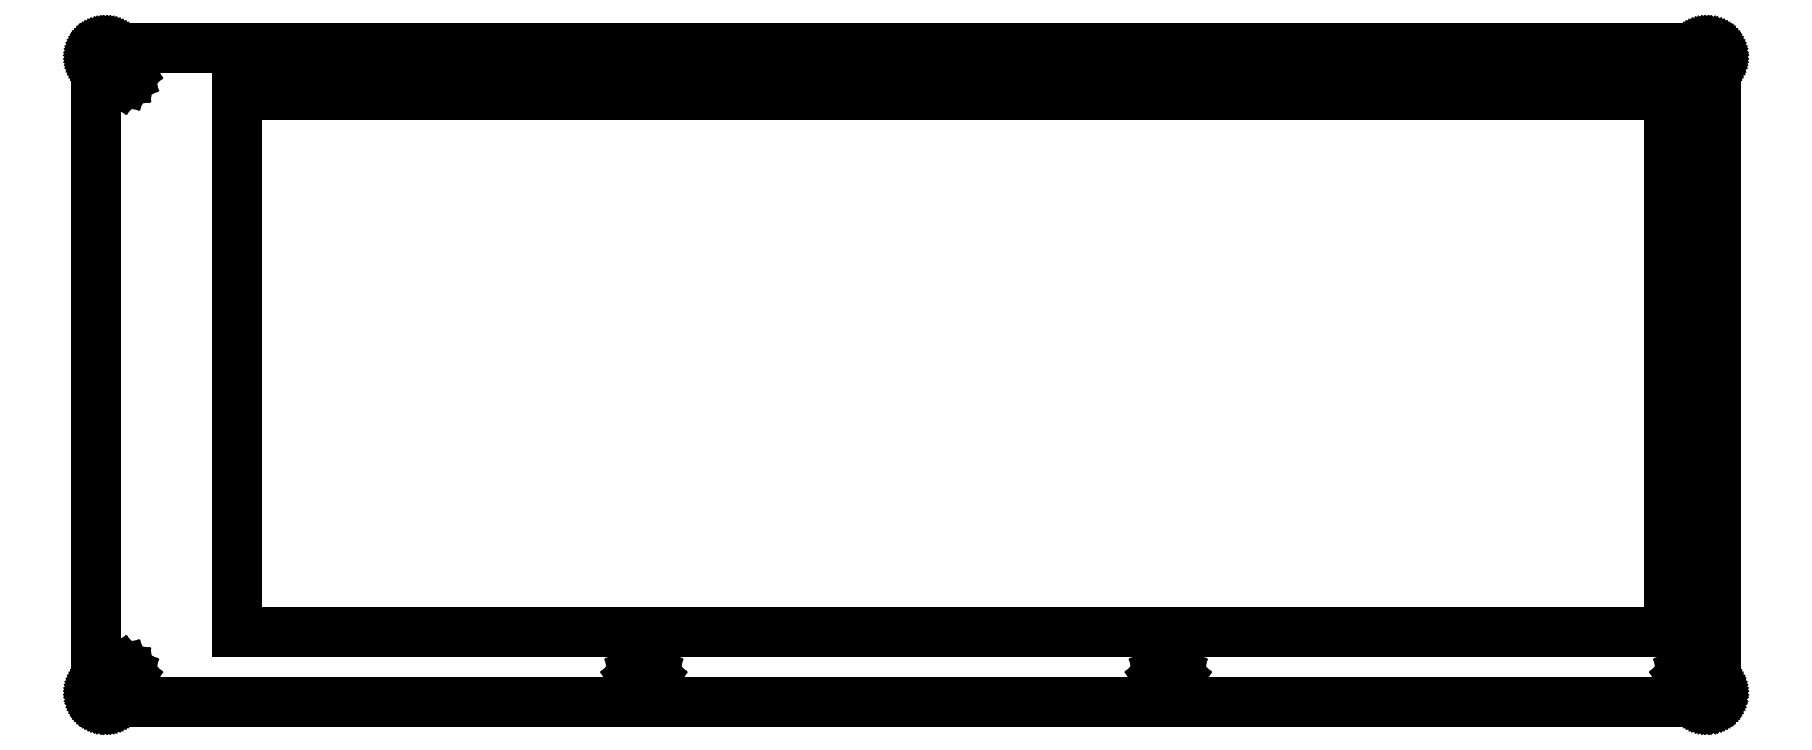
<metadata>
{"format":"dxf","ext":"dxf","renderer":"ezdxf+matplotlib","layout":"modelspace","background":"white","min_lineweight":24,"dpi":150}
</metadata>
<code>
0
SECTION
2
ENTITIES
0
LINE
8
0
10
342.9
20
139.6
30
0
11
343.1
21
139.6
31
0
0
LINE
8
0
10
343.1
20
139.6
30
0
11
343.2
21
139.6
31
0
0
LINE
8
0
10
343.2
20
139.6
30
0
11
343.4
21
139.6
31
0
0
LINE
8
0
10
343.4
20
139.6
30
0
11
343.5
21
139.5
31
0
0
LINE
8
0
10
343.5
20
139.5
30
0
11
343.7
21
139.5
31
0
0
LINE
8
0
10
343.7
20
139.5
30
0
11
343.8
21
139.4
31
0
0
LINE
8
0
10
343.8
20
139.4
30
0
11
343.9
21
139.3
31
0
0
LINE
8
0
10
343.9
20
139.3
30
0
11
344.1
21
139.2
31
0
0
LINE
8
0
10
344.1
20
139.2
30
0
11
344.2
21
139.1
31
0
0
LINE
8
0
10
344.2
20
139.1
30
0
11
344.3
21
139
31
0
0
LINE
8
0
10
344.3
20
139
30
0
11
344.4
21
138.9
31
0
0
LINE
8
0
10
344.4
20
138.9
30
0
11
344.5
21
138.8
31
0
0
LINE
8
0
10
344.5
20
138.8
30
0
11
344.6
21
138.7
31
0
0
LINE
8
0
10
344.6
20
138.7
30
0
11
344.7
21
138.5
31
0
0
LINE
8
0
10
344.7
20
138.5
30
0
11
344.7
21
138.4
31
0
0
LINE
8
0
10
344.7
20
138.4
30
0
11
344.8
21
138.2
31
0
0
LINE
8
0
10
344.8
20
138.2
30
0
11
344.8
21
138.1
31
0
0
LINE
8
0
10
344.8
20
138.1
30
0
11
344.9
21
137.9
31
0
0
LINE
8
0
10
344.9
20
137.9
30
0
11
344.9
21
137.8
31
0
0
LINE
8
0
10
344.9
20
137.8
30
0
11
344.9
21
137.6
31
0
0
LINE
8
0
10
344.9
20
137.6
30
0
11
344.9
21
2.304
31
0
0
LINE
8
0
10
344.9
20
2.304
30
0
11
344.9
21
2.147
31
0
0
LINE
8
0
10
344.9
20
2.147
30
0
11
344.9
21
1.991
31
0
0
LINE
8
0
10
344.9
20
1.991
30
0
11
344.8
21
1.837
31
0
0
LINE
8
0
10
344.8
20
1.837
30
0
11
344.8
21
1.685
31
0
0
LINE
8
0
10
344.8
20
1.685
30
0
11
344.7
21
1.538
31
0
0
LINE
8
0
10
344.7
20
1.538
30
0
11
344.7
21
1.396
31
0
0
LINE
8
0
10
344.7
20
1.396
30
0
11
344.6
21
1.26
31
0
0
LINE
8
0
10
344.6
20
1.26
30
0
11
344.5
21
1.129
31
0
0
LINE
8
0
10
344.5
20
1.129
30
0
11
344.4
21
1.006
31
0
0
LINE
8
0
10
344.4
20
1.006
30
0
11
344.3
21
0.8888
31
0
0
LINE
8
0
10
344.3
20
0.8888
30
0
11
344.2
21
0.7841
31
0
0
LINE
8
0
10
344.2
20
0.7841
30
0
11
344.1
21
0.6849
31
0
0
LINE
8
0
10
344.1
20
0.6849
30
0
11
343.9
21
0.5981
31
0
0
LINE
8
0
10
343.9
20
0.5981
30
0
11
343.8
21
0.5209
31
0
0
LINE
8
0
10
343.8
20
0.5209
30
0
11
343.7
21
0.4561
31
0
0
LINE
8
0
10
343.7
20
0.4561
30
0
11
343.5
21
0.401
31
0
0
LINE
8
0
10
343.5
20
0.401
30
0
11
343.4
21
0.3597
31
0
0
LINE
8
0
10
343.4
20
0.3597
30
0
11
343.2
21
0.328
31
0
0
LINE
8
0
10
343.2
20
0.328
30
0
11
343.1
21
0.3101
31
0
0
LINE
8
0
10
343.1
20
0.3101
30
0
11
342.9
21
0.3032
31
0
0
LINE
8
0
10
342.9
20
0.3032
30
0
11
2.096
21
0.3032
31
0
0
LINE
8
0
10
2.096
20
0.3032
30
0
11
1.939
21
0.3101
31
0
0
LINE
8
0
10
1.939
20
0.3101
30
0
11
1.782
21
0.328
31
0
0
LINE
8
0
10
1.782
20
0.328
30
0
11
1.629
21
0.3597
31
0
0
LINE
8
0
10
1.629
20
0.3597
30
0
11
1.476
21
0.401
31
0
0
LINE
8
0
10
1.476
20
0.401
30
0
11
1.33
21
0.4561
31
0
0
LINE
8
0
10
1.33
20
0.4561
30
0
11
1.188
21
0.5209
31
0
0
LINE
8
0
10
1.188
20
0.5209
30
0
11
1.05
21
0.5981
31
0
0
LINE
8
0
10
1.05
20
0.5981
30
0
11
0.9192
21
0.6849
31
0
0
LINE
8
0
10
0.9192
20
0.6849
30
0
11
0.7965
21
0.7841
31
0
0
LINE
8
0
10
0.7965
20
0.7841
30
0
11
0.6808
21
0.8888
31
0
0
LINE
8
0
10
0.6808
20
0.8888
30
0
11
0.5746
21
1.006
31
0
0
LINE
8
0
10
0.5746
20
1.006
30
0
11
0.4768
21
1.129
31
0
0
LINE
8
0
10
0.4768
20
1.129
30
0
11
0.39
21
1.26
31
0
0
LINE
8
0
10
0.39
20
1.26
30
0
11
0.3128
21
1.396
31
0
0
LINE
8
0
10
0.3128
20
1.396
30
0
11
0.248
21
1.538
31
0
0
LINE
8
0
10
0.248
20
1.538
30
0
11
0.1929
21
1.685
31
0
0
LINE
8
0
10
0.1929
20
1.685
30
0
11
0.1502
21
1.837
31
0
0
LINE
8
0
10
0.1502
20
1.837
30
0
11
0.1199
21
1.991
31
0
0
LINE
8
0
10
0.1199
20
1.991
30
0
11
0.102
21
2.147
31
0
0
LINE
8
0
10
0.102
20
2.147
30
0
11
0.09508
21
2.304
31
0
0
LINE
8
0
10
0.09508
20
2.304
30
0
11
0.09508
21
137.6
31
0
0
LINE
8
0
10
0.09508
20
137.6
30
0
11
0.102
21
137.8
31
0
0
LINE
8
0
10
0.102
20
137.8
30
0
11
0.1199
21
137.9
31
0
0
LINE
8
0
10
0.1199
20
137.9
30
0
11
0.1502
21
138.1
31
0
0
LINE
8
0
10
0.1502
20
138.1
30
0
11
0.1929
21
138.2
31
0
0
LINE
8
0
10
0.1929
20
138.2
30
0
11
0.248
21
138.4
31
0
0
LINE
8
0
10
0.248
20
138.4
30
0
11
0.3128
21
138.5
31
0
0
LINE
8
0
10
0.3128
20
138.5
30
0
11
0.39
21
138.7
31
0
0
LINE
8
0
10
0.39
20
138.7
30
0
11
0.4768
21
138.8
31
0
0
LINE
8
0
10
0.4768
20
138.8
30
0
11
0.5746
21
138.9
31
0
0
LINE
8
0
10
0.5746
20
138.9
30
0
11
0.6808
21
139
31
0
0
LINE
8
0
10
0.6808
20
139
30
0
11
0.7965
21
139.1
31
0
0
LINE
8
0
10
0.7965
20
139.1
30
0
11
0.9192
21
139.2
31
0
0
LINE
8
0
10
0.9192
20
139.2
30
0
11
1.05
21
139.3
31
0
0
LINE
8
0
10
1.05
20
139.3
30
0
11
1.188
21
139.4
31
0
0
LINE
8
0
10
1.188
20
139.4
30
0
11
1.33
21
139.5
31
0
0
LINE
8
0
10
1.33
20
139.5
30
0
11
1.476
21
139.5
31
0
0
LINE
8
0
10
1.476
20
139.5
30
0
11
1.629
21
139.6
31
0
0
LINE
8
0
10
1.629
20
139.6
30
0
11
1.782
21
139.6
31
0
0
LINE
8
0
10
1.782
20
139.6
30
0
11
1.939
21
139.6
31
0
0
LINE
8
0
10
1.939
20
139.6
30
0
11
2.096
21
139.6
31
0
0
LINE
8
0
10
2.096
20
139.6
30
0
11
342.9
21
139.6
31
0
0
LINE
8
0
10
339.2
20
7.444
30
0
11
338.6
21
7.124
31
0
0
LINE
8
0
10
338.6
20
7.124
30
0
11
338.1
21
6.627
31
0
0
LINE
8
0
10
338.1
20
6.627
30
0
11
337.8
21
6
31
0
0
LINE
8
0
10
337.8
20
6
30
0
11
337.6
21
5.304
31
0
0
LINE
8
0
10
337.6
20
5.304
30
0
11
337.8
21
4.608
31
0
0
LINE
8
0
10
337.8
20
4.608
30
0
11
338.1
21
3.981
31
0
0
LINE
8
0
10
338.1
20
3.981
30
0
11
338.6
21
3.484
31
0
0
LINE
8
0
10
338.6
20
3.484
30
0
11
339.2
21
3.164
31
0
0
LINE
8
0
10
339.2
20
3.164
30
0
11
339.9
21
3.054
31
0
0
LINE
8
0
10
339.9
20
3.054
30
0
11
340.6
21
3.164
31
0
0
LINE
8
0
10
340.6
20
3.164
30
0
11
341.2
21
3.484
31
0
0
LINE
8
0
10
341.2
20
3.484
30
0
11
341.7
21
3.981
31
0
0
LINE
8
0
10
341.7
20
3.981
30
0
11
342
21
4.608
31
0
0
LINE
8
0
10
342
20
4.608
30
0
11
342.1
21
5.304
31
0
0
LINE
8
0
10
342.1
20
5.304
30
0
11
342
21
6
31
0
0
LINE
8
0
10
342
20
6
30
0
11
341.7
21
6.627
31
0
0
LINE
8
0
10
341.7
20
6.627
30
0
11
341.2
21
7.124
31
0
0
LINE
8
0
10
341.2
20
7.124
30
0
11
340.6
21
7.444
31
0
0
LINE
8
0
10
340.6
20
7.444
30
0
11
339.9
21
7.553
31
0
0
LINE
8
0
10
339.9
20
7.553
30
0
11
339.2
21
7.444
31
0
0
LINE
8
0
10
227.6
20
7.444
30
0
11
227
21
7.124
31
0
0
LINE
8
0
10
227
20
7.124
30
0
11
226.5
21
6.627
31
0
0
LINE
8
0
10
226.5
20
6.627
30
0
11
226.2
21
6
31
0
0
LINE
8
0
10
226.2
20
6
30
0
11
226
21
5.304
31
0
0
LINE
8
0
10
226
20
5.304
30
0
11
226.2
21
4.608
31
0
0
LINE
8
0
10
226.2
20
4.608
30
0
11
226.5
21
3.981
31
0
0
LINE
8
0
10
226.5
20
3.981
30
0
11
227
21
3.484
31
0
0
LINE
8
0
10
227
20
3.484
30
0
11
227.6
21
3.164
31
0
0
LINE
8
0
10
227.6
20
3.164
30
0
11
228.3
21
3.054
31
0
0
LINE
8
0
10
228.3
20
3.054
30
0
11
229
21
3.164
31
0
0
LINE
8
0
10
229
20
3.164
30
0
11
229.6
21
3.484
31
0
0
LINE
8
0
10
229.6
20
3.484
30
0
11
230.1
21
3.981
31
0
0
LINE
8
0
10
230.1
20
3.981
30
0
11
230.4
21
4.608
31
0
0
LINE
8
0
10
230.4
20
4.608
30
0
11
230.5
21
5.304
31
0
0
LINE
8
0
10
230.5
20
5.304
30
0
11
230.4
21
6
31
0
0
LINE
8
0
10
230.4
20
6
30
0
11
230.1
21
6.627
31
0
0
LINE
8
0
10
230.1
20
6.627
30
0
11
229.6
21
7.124
31
0
0
LINE
8
0
10
229.6
20
7.124
30
0
11
229
21
7.444
31
0
0
LINE
8
0
10
229
20
7.444
30
0
11
228.3
21
7.553
31
0
0
LINE
8
0
10
228.3
20
7.553
30
0
11
227.6
21
7.444
31
0
0
LINE
8
0
10
116
20
7.444
30
0
11
115.4
21
7.124
31
0
0
LINE
8
0
10
115.4
20
7.124
30
0
11
114.9
21
6.627
31
0
0
LINE
8
0
10
114.9
20
6.627
30
0
11
114.6
21
6
31
0
0
LINE
8
0
10
114.6
20
6
30
0
11
114.4
21
5.304
31
0
0
LINE
8
0
10
114.4
20
5.304
30
0
11
114.6
21
4.608
31
0
0
LINE
8
0
10
114.6
20
4.608
30
0
11
114.9
21
3.981
31
0
0
LINE
8
0
10
114.9
20
3.981
30
0
11
115.4
21
3.484
31
0
0
LINE
8
0
10
115.4
20
3.484
30
0
11
116
21
3.164
31
0
0
LINE
8
0
10
116
20
3.164
30
0
11
116.7
21
3.054
31
0
0
LINE
8
0
10
116.7
20
3.054
30
0
11
117.4
21
3.164
31
0
0
LINE
8
0
10
117.4
20
3.164
30
0
11
118
21
3.484
31
0
0
LINE
8
0
10
118
20
3.484
30
0
11
118.5
21
3.981
31
0
0
LINE
8
0
10
118.5
20
3.981
30
0
11
118.8
21
4.608
31
0
0
LINE
8
0
10
118.8
20
4.608
30
0
11
118.9
21
5.304
31
0
0
LINE
8
0
10
118.9
20
5.304
30
0
11
118.8
21
6
31
0
0
LINE
8
0
10
118.8
20
6
30
0
11
118.5
21
6.627
31
0
0
LINE
8
0
10
118.5
20
6.627
30
0
11
118
21
7.124
31
0
0
LINE
8
0
10
118
20
7.124
30
0
11
117.4
21
7.444
31
0
0
LINE
8
0
10
117.4
20
7.444
30
0
11
116.7
21
7.553
31
0
0
LINE
8
0
10
116.7
20
7.553
30
0
11
116
21
7.444
31
0
0
LINE
8
0
10
4.4
20
7.444
30
0
11
3.773
21
7.124
31
0
0
LINE
8
0
10
3.773
20
7.124
30
0
11
3.274
21
6.627
31
0
0
LINE
8
0
10
3.274
20
6.627
30
0
11
2.956
21
6
31
0
0
LINE
8
0
10
2.956
20
6
30
0
11
2.846
21
5.304
31
0
0
LINE
8
0
10
2.846
20
5.304
30
0
11
2.956
21
4.608
31
0
0
LINE
8
0
10
2.956
20
4.608
30
0
11
3.274
21
3.981
31
0
0
LINE
8
0
10
3.274
20
3.981
30
0
11
3.773
21
3.484
31
0
0
LINE
8
0
10
3.773
20
3.484
30
0
11
4.4
21
3.164
31
0
0
LINE
8
0
10
4.4
20
3.164
30
0
11
5.096
21
3.054
31
0
0
LINE
8
0
10
5.096
20
3.054
30
0
11
5.791
21
3.164
31
0
0
LINE
8
0
10
5.791
20
3.164
30
0
11
6.418
21
3.484
31
0
0
LINE
8
0
10
6.418
20
3.484
30
0
11
6.915
21
3.981
31
0
0
LINE
8
0
10
6.915
20
3.981
30
0
11
7.235
21
4.608
31
0
0
LINE
8
0
10
7.235
20
4.608
30
0
11
7.345
21
5.304
31
0
0
LINE
8
0
10
7.345
20
5.304
30
0
11
7.235
21
6
31
0
0
LINE
8
0
10
7.235
20
6
30
0
11
6.915
21
6.627
31
0
0
LINE
8
0
10
6.915
20
6.627
30
0
11
6.418
21
7.124
31
0
0
LINE
8
0
10
6.418
20
7.124
30
0
11
5.791
21
7.444
31
0
0
LINE
8
0
10
5.791
20
7.444
30
0
11
5.096
21
7.553
31
0
0
LINE
8
0
10
5.096
20
7.553
30
0
11
4.4
21
7.444
31
0
0
LINE
8
0
10
30.09
20
129.6
30
0
11
30.09
21
91.5
31
0
0
LINE
8
0
10
30.09
20
91.5
30
0
11
30.09
21
91.5
31
0
0
LINE
8
0
10
30.09
20
91.5
30
0
11
30.09
21
15.3
31
0
0
LINE
8
0
10
30.09
20
15.3
30
0
11
334.9
21
15.3
31
0
0
LINE
8
0
10
334.9
20
15.3
30
0
11
334.9
21
129.6
31
0
0
LINE
8
0
10
334.9
20
129.6
30
0
11
30.09
21
129.6
31
0
0
LINE
8
0
10
116
20
136.7
30
0
11
115.4
21
136.4
31
0
0
LINE
8
0
10
115.4
20
136.4
30
0
11
114.9
21
135.9
31
0
0
LINE
8
0
10
114.9
20
135.9
30
0
11
114.6
21
135.3
31
0
0
LINE
8
0
10
114.6
20
135.3
30
0
11
114.4
21
134.6
31
0
0
LINE
8
0
10
114.4
20
134.6
30
0
11
114.6
21
133.9
31
0
0
LINE
8
0
10
114.6
20
133.9
30
0
11
114.9
21
133.3
31
0
0
LINE
8
0
10
114.9
20
133.3
30
0
11
115.4
21
132.8
31
0
0
LINE
8
0
10
115.4
20
132.8
30
0
11
116
21
132.5
31
0
0
LINE
8
0
10
116
20
132.5
30
0
11
116.7
21
132.4
31
0
0
LINE
8
0
10
116.7
20
132.4
30
0
11
117.4
21
132.5
31
0
0
LINE
8
0
10
117.4
20
132.5
30
0
11
118
21
132.8
31
0
0
LINE
8
0
10
118
20
132.8
30
0
11
118.5
21
133.3
31
0
0
LINE
8
0
10
118.5
20
133.3
30
0
11
118.8
21
133.9
31
0
0
LINE
8
0
10
118.8
20
133.9
30
0
11
118.9
21
134.6
31
0
0
LINE
8
0
10
118.9
20
134.6
30
0
11
118.8
21
135.3
31
0
0
LINE
8
0
10
118.8
20
135.3
30
0
11
118.5
21
135.9
31
0
0
LINE
8
0
10
118.5
20
135.9
30
0
11
118
21
136.4
31
0
0
LINE
8
0
10
118
20
136.4
30
0
11
117.4
21
136.7
31
0
0
LINE
8
0
10
117.4
20
136.7
30
0
11
116.7
21
136.9
31
0
0
LINE
8
0
10
116.7
20
136.9
30
0
11
116
21
136.7
31
0
0
LINE
8
0
10
227.6
20
136.7
30
0
11
227
21
136.4
31
0
0
LINE
8
0
10
227
20
136.4
30
0
11
226.5
21
135.9
31
0
0
LINE
8
0
10
226.5
20
135.9
30
0
11
226.2
21
135.3
31
0
0
LINE
8
0
10
226.2
20
135.3
30
0
11
226
21
134.6
31
0
0
LINE
8
0
10
226
20
134.6
30
0
11
226.2
21
133.9
31
0
0
LINE
8
0
10
226.2
20
133.9
30
0
11
226.5
21
133.3
31
0
0
LINE
8
0
10
226.5
20
133.3
30
0
11
227
21
132.8
31
0
0
LINE
8
0
10
227
20
132.8
30
0
11
227.6
21
132.5
31
0
0
LINE
8
0
10
227.6
20
132.5
30
0
11
228.3
21
132.4
31
0
0
LINE
8
0
10
228.3
20
132.4
30
0
11
229
21
132.5
31
0
0
LINE
8
0
10
229
20
132.5
30
0
11
229.6
21
132.8
31
0
0
LINE
8
0
10
229.6
20
132.8
30
0
11
230.1
21
133.3
31
0
0
LINE
8
0
10
230.1
20
133.3
30
0
11
230.4
21
133.9
31
0
0
LINE
8
0
10
230.4
20
133.9
30
0
11
230.5
21
134.6
31
0
0
LINE
8
0
10
230.5
20
134.6
30
0
11
230.4
21
135.3
31
0
0
LINE
8
0
10
230.4
20
135.3
30
0
11
230.1
21
135.9
31
0
0
LINE
8
0
10
230.1
20
135.9
30
0
11
229.6
21
136.4
31
0
0
LINE
8
0
10
229.6
20
136.4
30
0
11
229
21
136.7
31
0
0
LINE
8
0
10
229
20
136.7
30
0
11
228.3
21
136.9
31
0
0
LINE
8
0
10
228.3
20
136.9
30
0
11
227.6
21
136.7
31
0
0
LINE
8
0
10
339.2
20
136.7
30
0
11
338.6
21
136.4
31
0
0
LINE
8
0
10
338.6
20
136.4
30
0
11
338.1
21
135.9
31
0
0
LINE
8
0
10
338.1
20
135.9
30
0
11
337.8
21
135.3
31
0
0
LINE
8
0
10
337.8
20
135.3
30
0
11
337.6
21
134.6
31
0
0
LINE
8
0
10
337.6
20
134.6
30
0
11
337.8
21
133.9
31
0
0
LINE
8
0
10
337.8
20
133.9
30
0
11
338.1
21
133.3
31
0
0
LINE
8
0
10
338.1
20
133.3
30
0
11
338.6
21
132.8
31
0
0
LINE
8
0
10
338.6
20
132.8
30
0
11
339.2
21
132.5
31
0
0
LINE
8
0
10
339.2
20
132.5
30
0
11
339.9
21
132.4
31
0
0
LINE
8
0
10
339.9
20
132.4
30
0
11
340.6
21
132.5
31
0
0
LINE
8
0
10
340.6
20
132.5
30
0
11
341.2
21
132.8
31
0
0
LINE
8
0
10
341.2
20
132.8
30
0
11
341.7
21
133.3
31
0
0
LINE
8
0
10
341.7
20
133.3
30
0
11
342
21
133.9
31
0
0
LINE
8
0
10
342
20
133.9
30
0
11
342.1
21
134.6
31
0
0
LINE
8
0
10
342.1
20
134.6
30
0
11
342
21
135.3
31
0
0
LINE
8
0
10
342
20
135.3
30
0
11
341.7
21
135.9
31
0
0
LINE
8
0
10
341.7
20
135.9
30
0
11
341.2
21
136.4
31
0
0
LINE
8
0
10
341.2
20
136.4
30
0
11
340.6
21
136.7
31
0
0
LINE
8
0
10
340.6
20
136.7
30
0
11
339.9
21
136.9
31
0
0
LINE
8
0
10
339.9
20
136.9
30
0
11
339.2
21
136.7
31
0
0
LINE
8
0
10
4.4
20
136.7
30
0
11
3.773
21
136.4
31
0
0
LINE
8
0
10
3.773
20
136.4
30
0
11
3.274
21
135.9
31
0
0
LINE
8
0
10
3.274
20
135.9
30
0
11
2.956
21
135.3
31
0
0
LINE
8
0
10
2.956
20
135.3
30
0
11
2.846
21
134.6
31
0
0
LINE
8
0
10
2.846
20
134.6
30
0
11
2.956
21
133.9
31
0
0
LINE
8
0
10
2.956
20
133.9
30
0
11
3.274
21
133.3
31
0
0
LINE
8
0
10
3.274
20
133.3
30
0
11
3.773
21
132.8
31
0
0
LINE
8
0
10
3.773
20
132.8
30
0
11
4.4
21
132.5
31
0
0
LINE
8
0
10
4.4
20
132.5
30
0
11
5.096
21
132.4
31
0
0
LINE
8
0
10
5.096
20
132.4
30
0
11
5.791
21
132.5
31
0
0
LINE
8
0
10
5.791
20
132.5
30
0
11
6.418
21
132.8
31
0
0
LINE
8
0
10
6.418
20
132.8
30
0
11
6.915
21
133.3
31
0
0
LINE
8
0
10
6.915
20
133.3
30
0
11
7.235
21
133.9
31
0
0
LINE
8
0
10
7.235
20
133.9
30
0
11
7.345
21
134.6
31
0
0
LINE
8
0
10
7.345
20
134.6
30
0
11
7.235
21
135.3
31
0
0
LINE
8
0
10
7.235
20
135.3
30
0
11
6.915
21
135.9
31
0
0
LINE
8
0
10
6.915
20
135.9
30
0
11
6.418
21
136.4
31
0
0
LINE
8
0
10
6.418
20
136.4
30
0
11
5.791
21
136.7
31
0
0
LINE
8
0
10
5.791
20
136.7
30
0
11
5.096
21
136.9
31
0
0
LINE
8
0
10
5.096
20
136.9
30
0
11
4.4
21
136.7
31
0
0
ENDSEC
0
EOF

</code>
